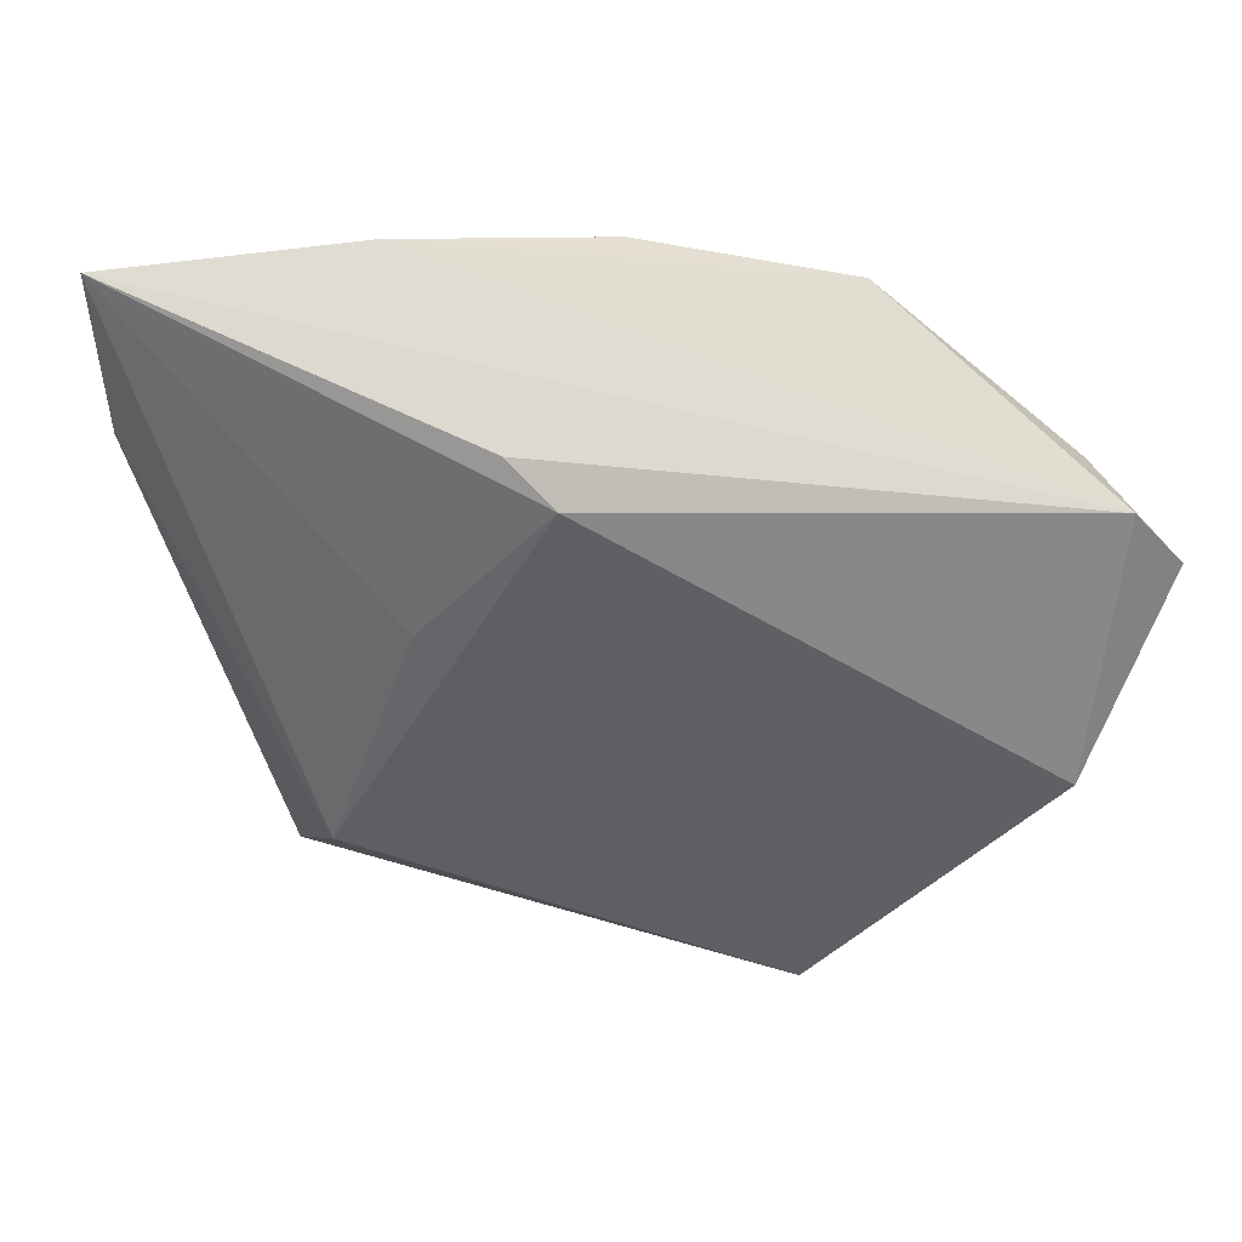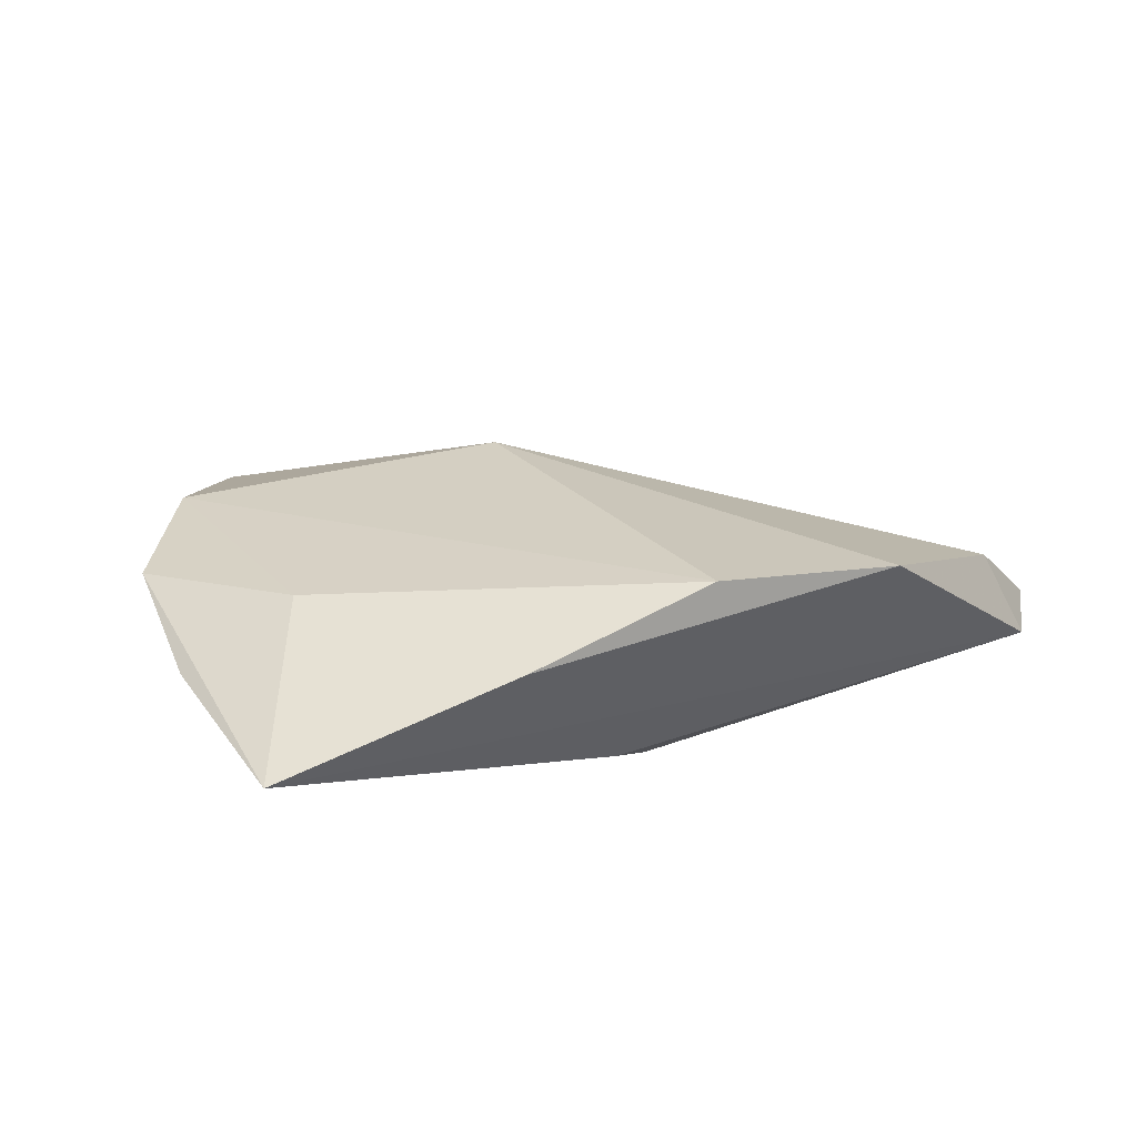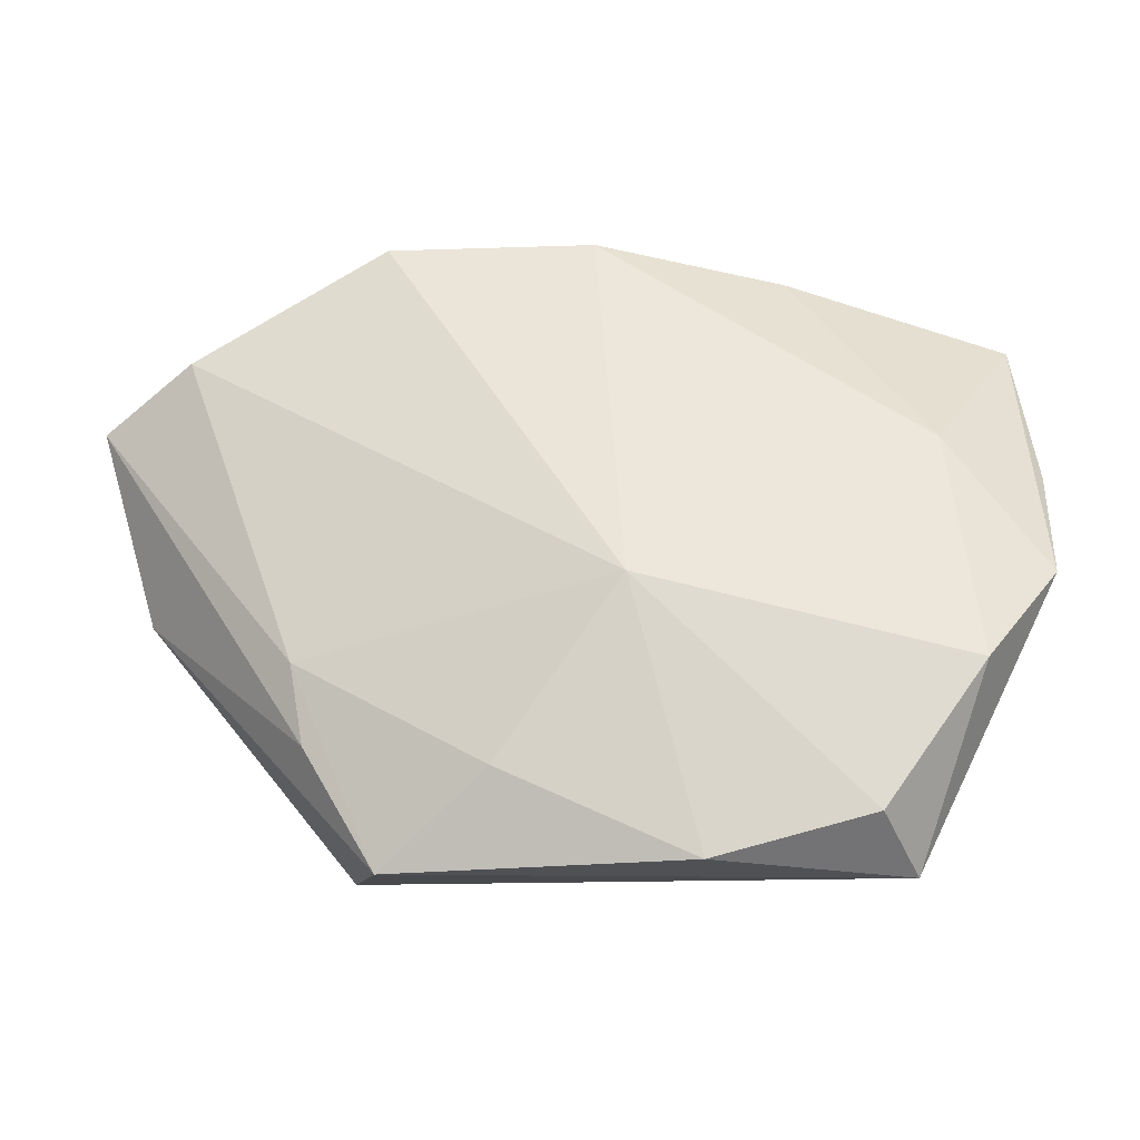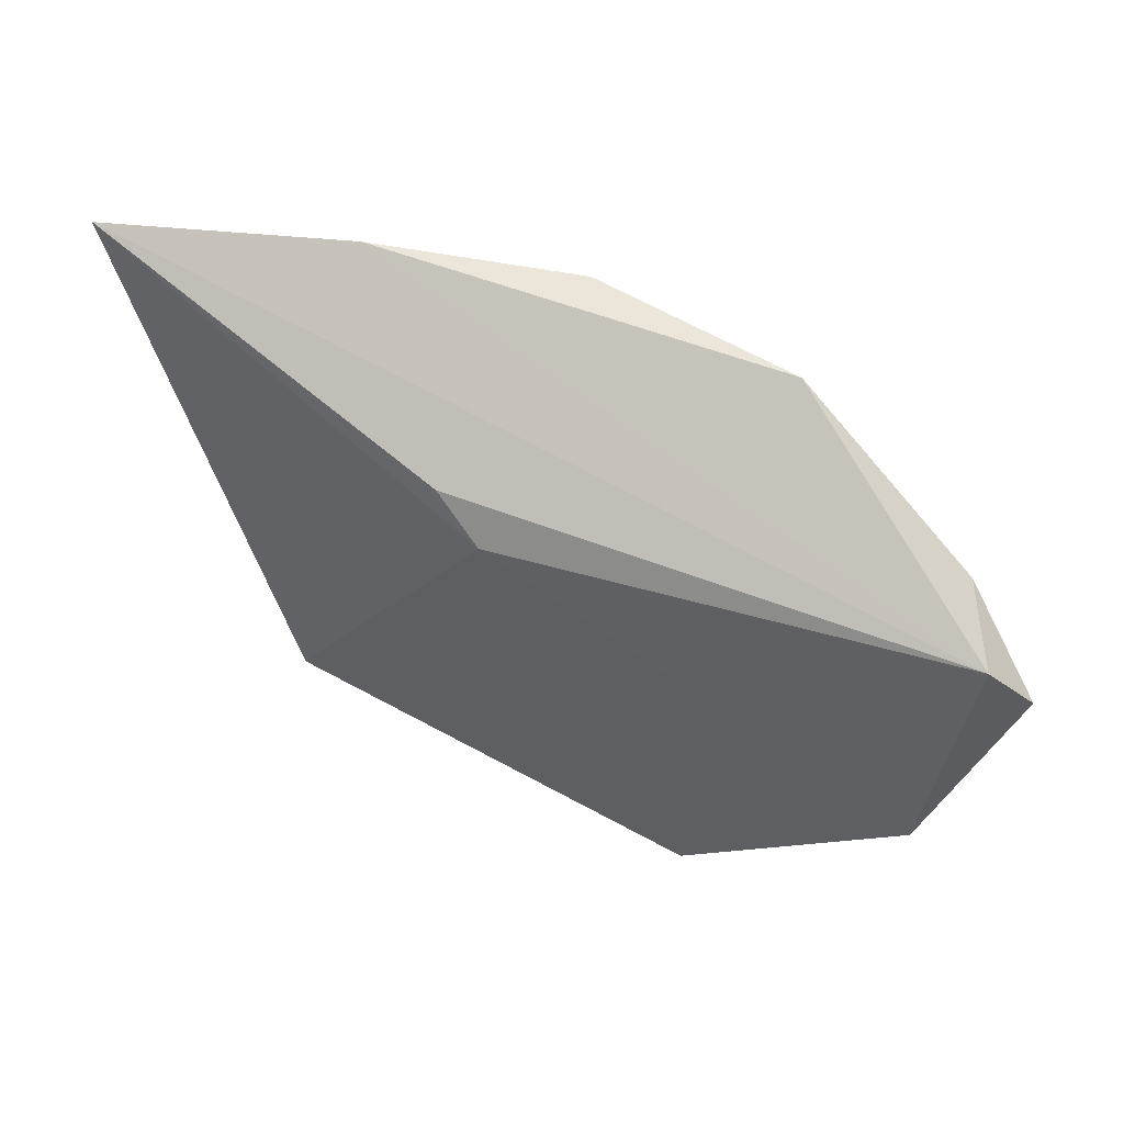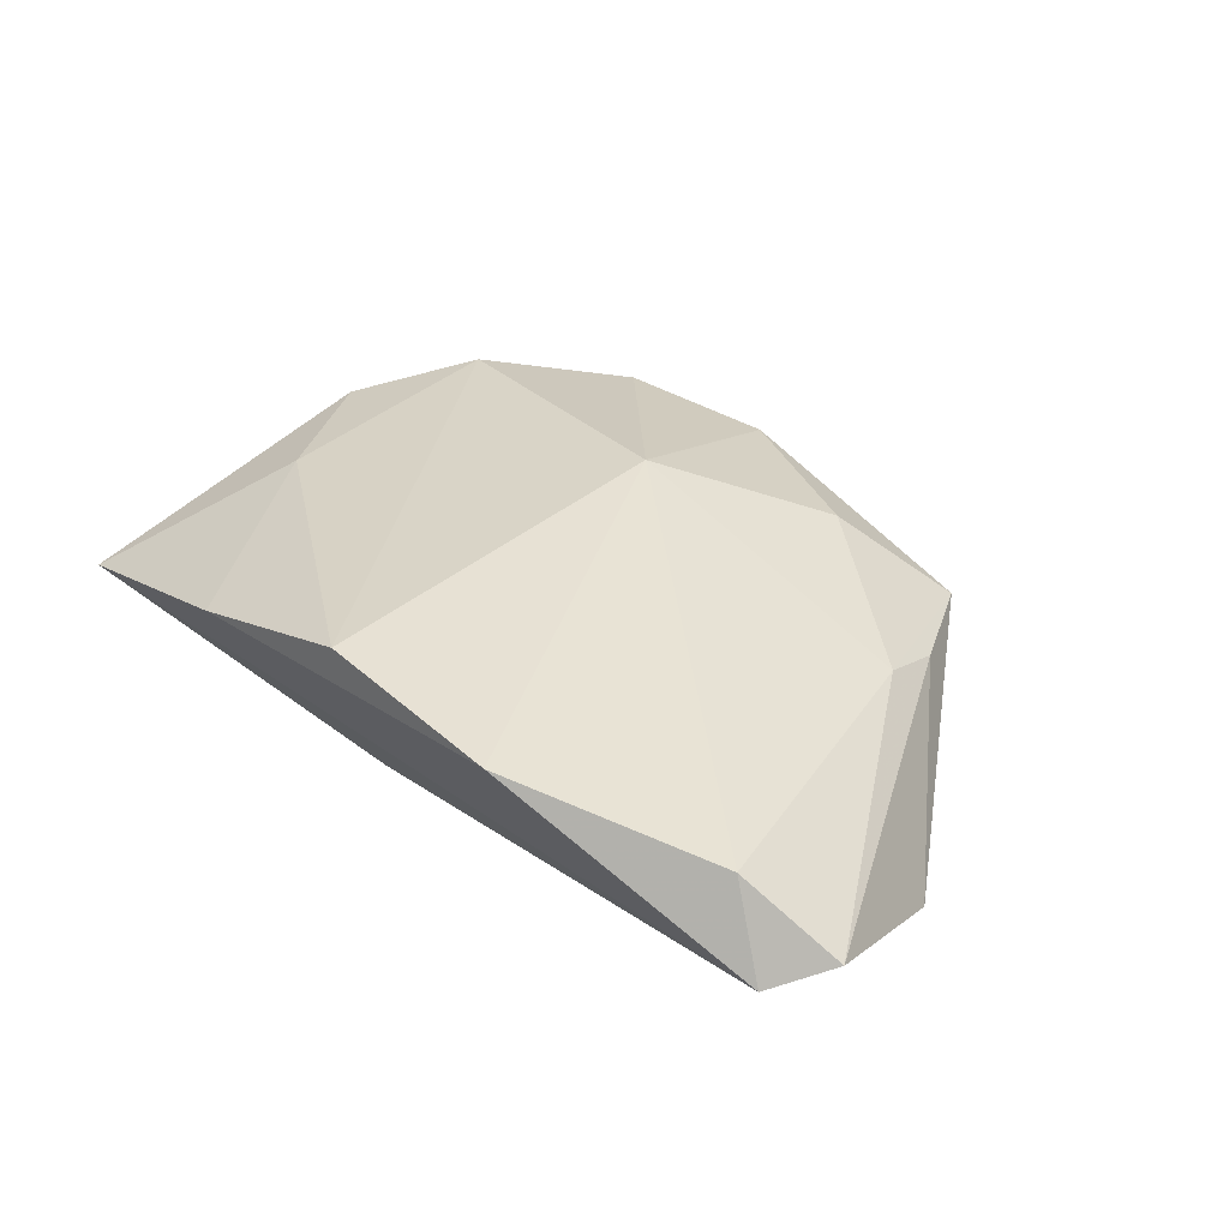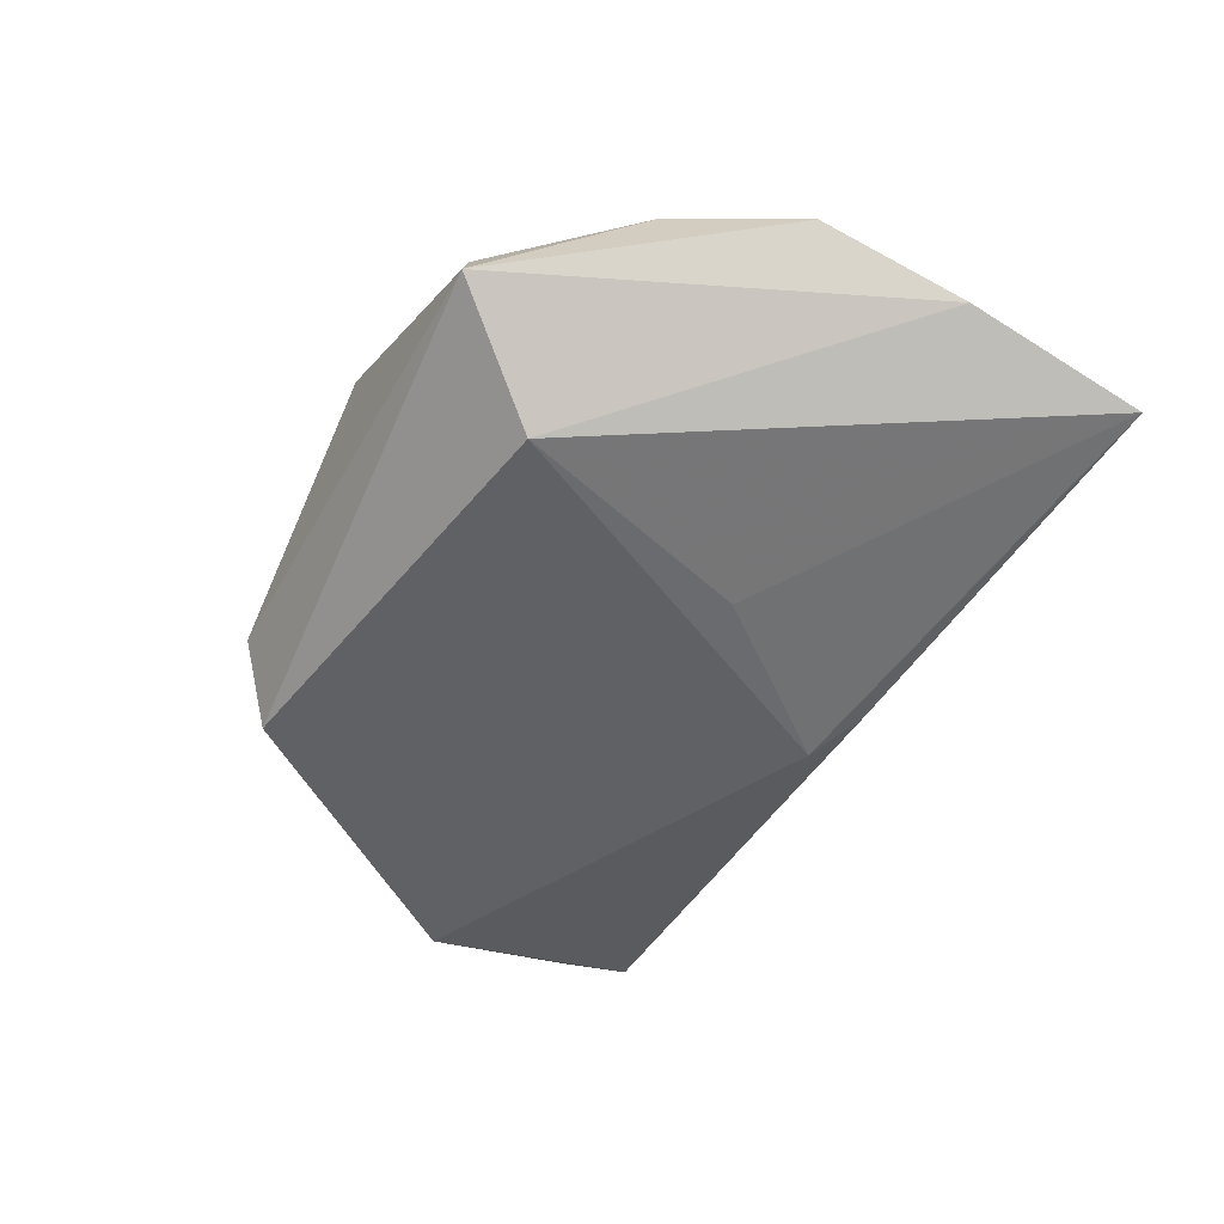
<metadata>
{"format":"obj","ext":"obj","renderer":"f3d","projection":"perspective","resolution":1024,"background":"white","views":[{"elev":39.0,"azim":-166.9,"up":"+Y"},{"elev":20.9,"azim":151.9,"up":"+Z"},{"elev":-34.7,"azim":-2.9,"up":"+Y"},{"elev":60.4,"azim":-154.8,"up":"+Y"},{"elev":32.8,"azim":-133.6,"up":"+Z"},{"elev":-46.8,"azim":62.3,"up":"+Z"}]}
</metadata>
<code>
v -0.03949 -0.007556 -0.01374
v 0.05176 0.03513 -0.0007681
v 0.02909 -0.03676 0.00877
v -0.05013 0.02523 0.004077
v -0.03376 -0.02513 -0.000872
v -0.02674 0.0383 0.01114
v -0.01289 -0.03137 0.006969
v 0.03912 0.0125 0.01068
v -0.06079 0.02038 -0.004413
v 0.004916 0.02708 -0.01119
v 0.03437 -0.03954 -0.001158
v 0.05288 0.01222 0.003609
v -0.05561 0.02735 -0.006995
v 0.02256 0.0383 0.007326
v -0.03551 -0.016 0.002098
v -0.00123 0.02316 -0.01374
v 0.01004 -0.04176 0.006278
v -0.05373 -0.001633 -0.01374
v 0.02567 -0.02722 -0.01268
v 0.001397 -0.01202 0.0165
v 0.04131 -0.01963 0.01301
v 0.05125 -0.005543 0.00942
v -0.02503 -0.03992 -0.002582
v 0.01481 0.003721 -0.01245
v -0.02741 -0.03575 -0.01334
v -0.001551 0.03812 0.0137
f 18 13 16
f 15 23 7
f 25 19 11
f 11 23 25
f 25 23 18
f 25 16 19
f 22 21 11
f 17 23 11
f 7 23 17
f 20 15 7
f 7 17 20
f 2 19 24
f 24 16 2
f 19 16 24
f 10 13 2
f 2 16 10
f 10 16 13
f 9 13 18
f 18 16 1
f 1 25 18
f 16 25 1
f 2 22 12
f 12 22 11
f 12 19 2
f 11 19 12
f 6 20 26
f 26 20 21
f 21 20 3
f 3 20 17
f 11 21 3
f 3 17 11
f 23 15 5
f 15 9 5
f 18 23 5
f 5 9 18
f 6 13 4
f 13 9 4
f 4 9 15
f 4 20 6
f 15 20 4
f 6 26 14
f 2 13 14
f 14 13 6
f 8 14 26
f 21 22 8
f 8 26 21
f 8 22 2
f 2 14 8

</code>
